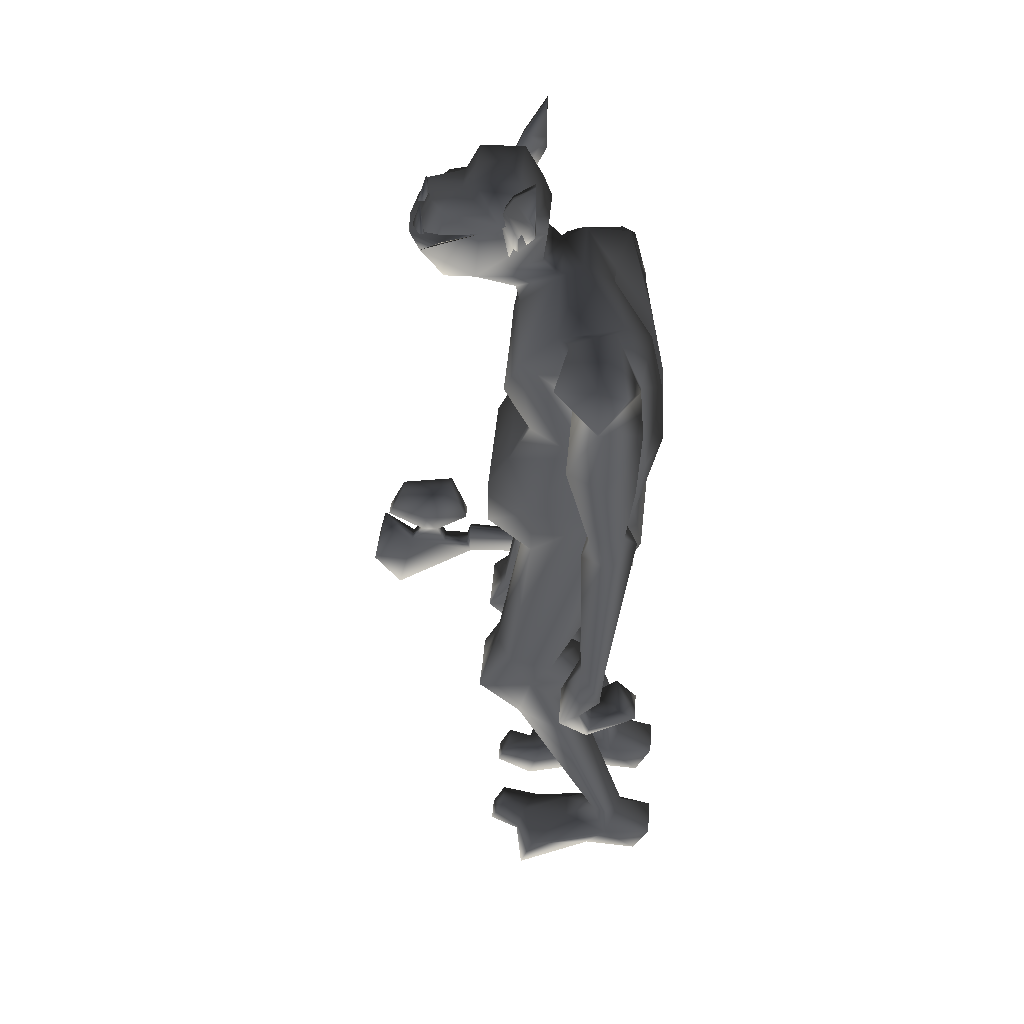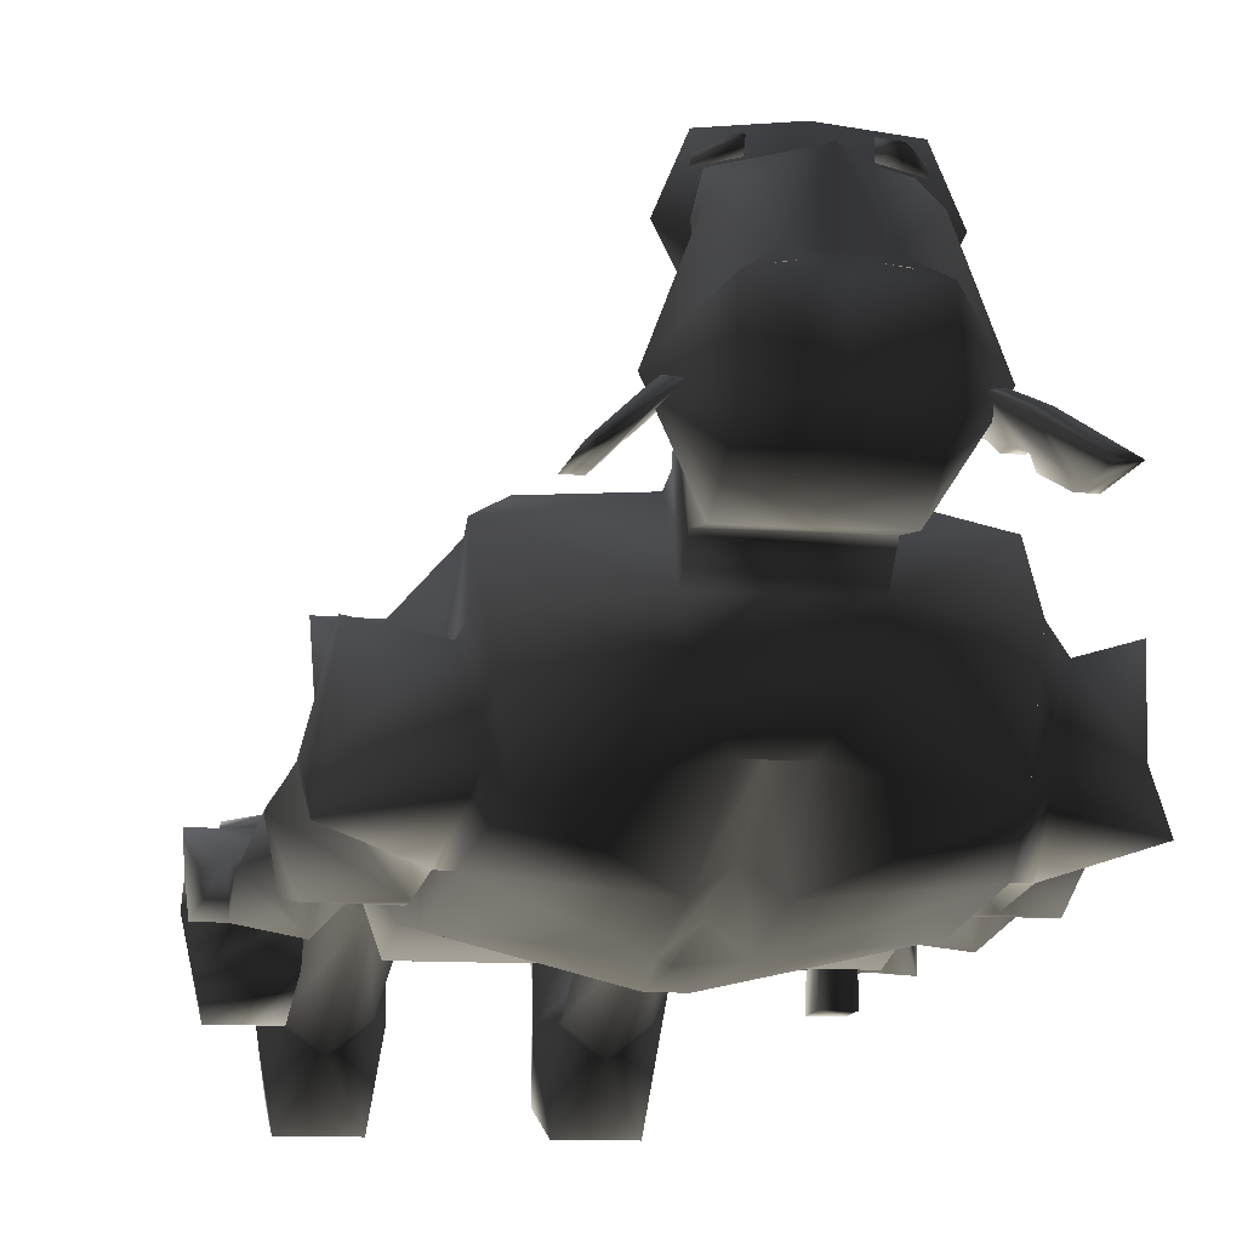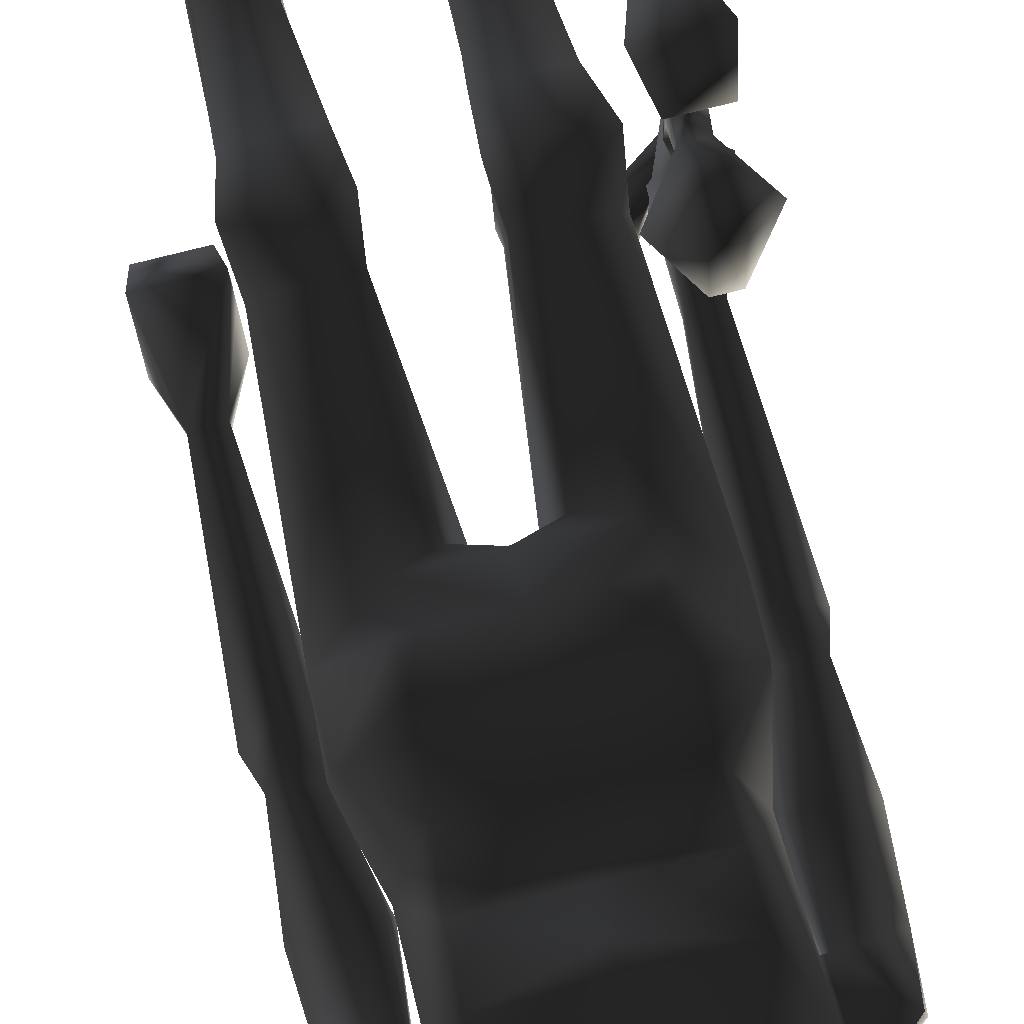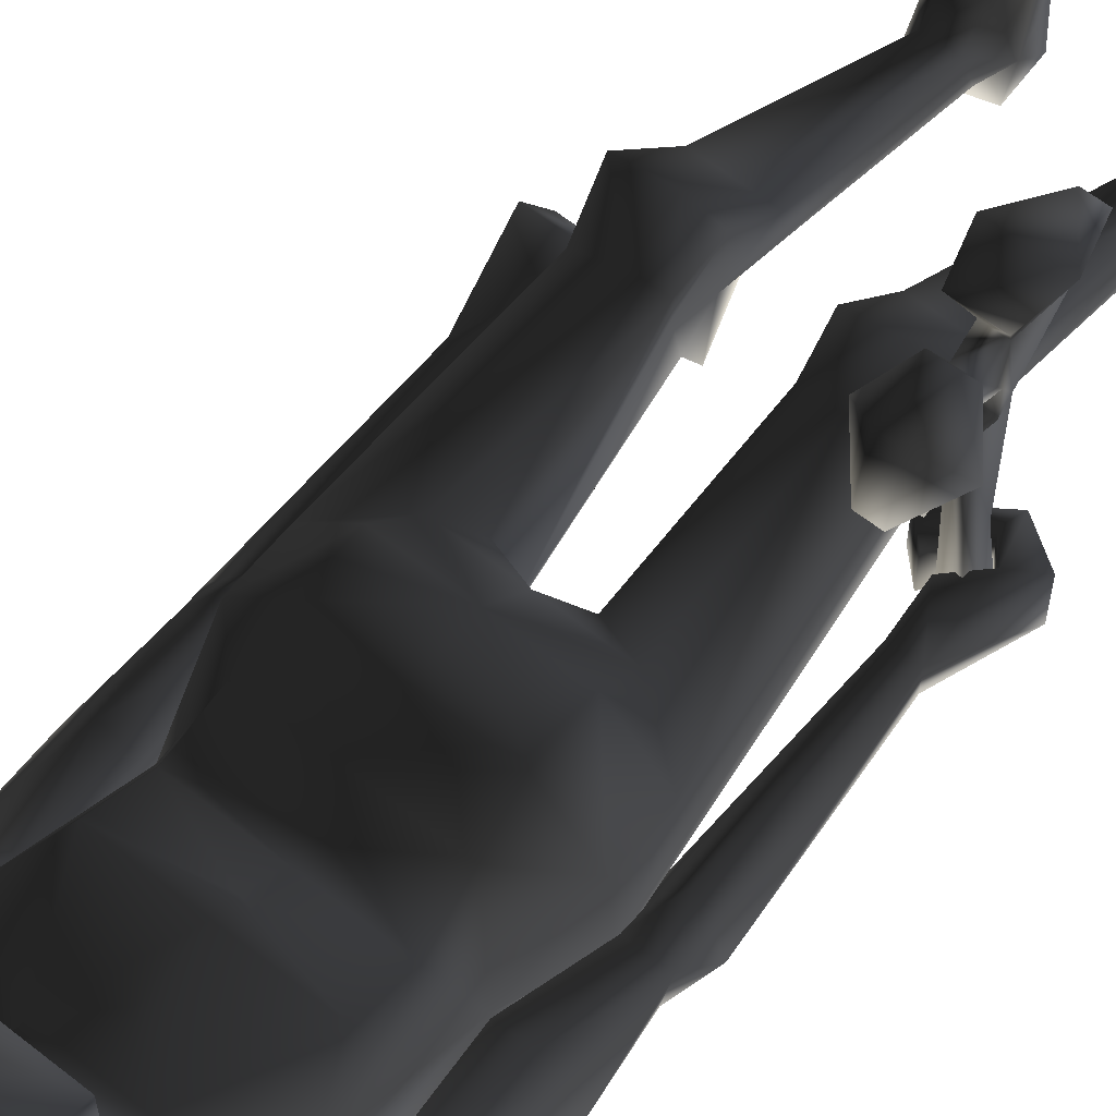
<metadata>
{"format":"obj","ext":"obj","renderer":"f3d","projection":"perspective","resolution":1024,"background":"white","views":[{"elev":40.6,"azim":94.4,"up":"+Y"},{"elev":-10.1,"azim":170.1,"up":"+Z"},{"elev":79.3,"azim":166.0,"up":"+Z"},{"elev":61.3,"azim":-141.2,"up":"+Z"}]}
</metadata>
<code>
o 2930
v -31 72 -12
v -30 76 33
v -28 76 33
v -27 72 -12
v -31 66 -12
v -31 70 11
v -30 68 33
v -31 72 34
v -27 72 34
v -28 68 33
v -27 70 11
v -27 66 -12
v -27 56 53
v -31 56 53
v -31 72 49
v -31 72 40
v -27 72 40
v -27 72 49
v -23 68 59
v -35 68 59
v -33 76 57
v -27 76 46
v -31 76 46
v -31 76 42
v -27 76 42
v -21 84 44
v -27 81 55
v -31 81 55
v -37 84 44
v -31 81 34
v -27 81 34
v -27 91 38
v -27 89 51
v -31 89 51
v -31 91 38
v -25 76 57
v 23 163 -11
v 23 159 4
v 21 159 4
v 21 163 -11
v 21 177 -5
v 33 168 -8
v 33 158 -2
v 23 151 -12
v 21 143 -4
v 22 143 4
v 28 143 5
v 31 168 8
v 23 175 5
v 21 175 8
v 21 168 16
v 21 142 2
v 19 177 -7
v 7 185 3
v 7 182 8
v 7 175 17
v 16 157 20
v 16 146 14
v 15 136 19
v 24 127 13
v 25 127 -4
v 21 127 -11
v 21 141 -13
v 3 150 -16
v 3 164 -13
v 31 168 -2
v -23 159 4
v -25 159 4
v -25 163 -11
v -23 163 -11
v -23 142 2
v -23 168 16
v -23 175 8
v -25 175 5
v -33 168 8
v -35 158 -2
v -30 143 5
v -24 143 4
v -23 143 -4
v -25 151 -12
v -35 168 -8
v -23 177 -5
v -21 177 -7
v -5 164 -13
v -5 150 -16
v -23 141 -13
v -23 127 -11
v -27 127 -4
v -26 127 13
v -17 136 19
v -18 146 14
v -18 157 20
v -9 175 17
v -9 182 8
v -9 185 3
v -33 168 -2
v 21 73 8
v 21 117 -13
v 21 75 18
v 21 67 13
v 21 69 1
v 7 69 1
v 7 73 8
v 6 106 -7
v -1 109 -12
v -23 117 -13
v -1 126 -14
v 24 116 13
v 13 75 22
v 22 67 26
v 20 56 16
v 20 49 5
v 14 49 -1
v 7 67 13
v 7 75 18
v 3 106 5
v -8 106 -7
v -23 73 8
v 13 108 16
v 7 75 22
v 13 66 26
v 13 56 16
v 17 16 -4
v 19 16 -8
v 14 16 -12
v 9 16 -8
v 8 49 5
v 7 56 16
v 6 67 26
v 6 106 16
v -1 108 16
v -5 106 5
v -9 73 8
v -23 69 1
v -23 67 13
v -23 75 18
v -26 116 13
v -16 116 24
v -16 127 24
v -1 136 19
v -1 141 13
v -1 146 14
v -1 153 19
v -1 157 20
v -1 168 19
v 7 179 18
v -9 179 18
v -9 181 27
v -9 186 12
v 7 186 12
v 2 178 -4
v -4 178 -4
v -1 175 -3
v -1 164 -10
v -1 150 -13
v -1 135 -15
v -3 133 -17
v 1 133 -17
v -1 116 24
v -15 108 16
v -8 106 16
v -9 75 22
v -9 75 18
v -9 67 13
v -9 69 1
v -16 49 -1
v -22 49 5
v -22 56 16
v -24 67 26
v -15 75 22
v -1 127 24
v 14 127 24
v 11 16 -4
v 11 12 3
v 17 12 3
v 21 10 -8
v 19 9 -20
v 9 9 -20
v 7 10 -8
v 7 8 12
v 13 8 15
v 25 8 12
v 19 3 -3
v 19 2 -16
v 8 2 -16
v 8 3 -3
v 7 -1 15
v 7 10 21
v 13 10 21
v 13 0 17
v 24 -1 15
v 7 4 24
v 13 4 24
v 25 126 -1
v 32 126 -1
v 34 143 -4
v 31 141 -11
v 22 140 -11
v 25 127 -9
v 31 127 -9
v 34 120 -6
v 28 123 -12
v 28 118 1
v 31 83 0
v 31 83 -6
v 26 83 -6
v 23 120 -6
v 26 83 0
v 22 67 5
v 34 67 5
v 34 70 0
v 34 75 -5
v 22 75 -5
v 12 205 18
v 17 211 13
v 17 202 13
v 16 201 14
v 14 198 16
v 10 201 20
v 14 205 18
v 19 211 13
v 19 202 13
v 19 199 13
v 17 199 13
v 15 196 15
v 16 198 16
v 15 196 17
v 13 196 17
v 9 198 21
v 12 201 20
v 18 201 14
v 13 193 17
v 12 193 18
v 11 190 19
v 11 198 21
v 17 196 15
v 14 193 18
v 15 193 17
v 13 190 19
v -19 202 13
v -19 211 13
v -14 205 18
v -18 201 14
v -19 199 13
v -21 202 13
v -21 211 13
v -16 205 18
v -14 201 20
v -12 201 20
v -16 198 16
v -17 196 15
v -21 199 13
v -20 201 14
v -15 196 17
v -18 198 16
v -19 196 15
v -17 196 17
v -13 198 21
v -11 198 21
v -14 193 18
v -15 193 17
v -13 190 19
v -16 193 18
v -17 193 17
v -15 190 19
v 7 181 27
v 7 181 34
v -9 181 34
v -10 188 39
v -9 192 26
v -9 193 11
v 7 193 11
v 7 192 26
v 8 188 39
v 3 190 42
v -5 190 42
v -10 192 41
v -13 192 34
v -1 192 26
v 14 116 24
v 22 70 0
v 23 62 -2
v 33 62 -2
v 34 66 -3
v 22 66 -3
v 24 68 -14
v 32 68 -14
v 33 72 -9
v 23 72 -9
v -28 75 3
v -28 83 0
v -33 83 0
v -33 70 3
v -28 75 -8
v -28 83 -6
v -25 120 -6
v -30 118 1
v -36 120 -6
v -33 83 -6
v -38 67 -8
v -38 67 3
v -31 62 2
v -30 66 3
v -33 70 -8
v -30 123 -12
v -27 127 -9
v -27 126 -1
v -34 126 -1
v -33 127 -9
v -21 69 2
v -25 73 2
v -30 66 -8
v -31 62 -7
v -25 73 -7
v -21 69 -7
v -15 66 26
v -8 67 26
v -9 56 16
v -10 49 5
v -15 56 16
v -16 16 -12
v -21 16 -8
v -19 16 -4
v -13 16 -4
v -11 16 -8
v -9 10 -8
v -11 9 -20
v -21 9 -20
v -23 10 -8
v -19 12 3
v -13 12 3
v -27 8 12
v -15 8 15
v -9 8 12
v -10 3 -3
v -10 2 -16
v -21 2 -16
v -21 3 -3
v -26 -1 15
v -15 0 17
v -15 4 24
v -15 10 21
v -9 10 21
v -9 4 24
v -9 -1 15
v -36 143 -4
v -33 141 -11
v -24 140 -11
v 5 202 28
v 4 204 28
v 0 202 29
v -2 202 29
v -6 204 28
v -7 202 28
v 11 192 34
v 8 192 41
v -1 192 42
v 8 198 34
v 3 198 37
v 7 192 38
v 8 192 34
v 13 198 21
v 3 201 30
v -1 201 38
v -5 198 37
v -1 192 40
v -9 192 38
v -10 198 34
v -10 192 34
v -15 198 21
v -9 198 13
v 7 198 13
v -5 201 30
v -1 201 30
v -1 205 27
v -9 205 27
v 7 205 27
v -1 206 20
v -9 205 17
v 7 205 17
v -7 198 39
v -10 192 38
v -10 192 39
v -6 192 41
v -6 192 39
v 8 192 39
v 8 192 38
v 5 198 39
v 4 192 41
v 4 192 39
f 1 2 3
f 1 3 4
f 1 4 5
f 1 5 6
f 1 6 2
f 2 6 7
f 2 7 8
f 2 8 9
f 2 9 3
f 3 9 10
f 3 10 11
f 3 11 4
f 4 11 12
f 4 12 5
f 5 12 11
f 5 11 6
f 6 11 10
f 6 10 7
f 7 10 13
f 7 13 14
f 7 14 15
f 7 15 16
f 7 16 8
f 8 16 9
f 9 16 17
f 9 17 10
f 10 17 18
f 10 18 13
f 13 18 19
f 13 19 20
f 13 20 14
f 14 20 15
f 15 20 21
f 15 21 18
f 15 18 22
f 15 22 23
f 15 23 16
f 16 23 24
f 16 24 17
f 17 24 25
f 17 25 18
f 18 25 22
f 22 25 26
f 22 26 27
f 22 27 28
f 22 28 23
f 23 28 29
f 23 29 24
f 24 29 30
f 24 30 25
f 25 30 31
f 25 31 26
f 26 31 32
f 26 32 33
f 26 33 27
f 27 33 28
f 28 33 34
f 28 34 29
f 29 34 35
f 29 35 30
f 30 35 31
f 31 35 32
f 32 35 34
f 32 34 33
f 18 21 36
f 18 36 19
f 19 36 20
f 20 36 21
f 37 38 39
f 37 39 40
f 37 40 41
f 37 41 42
f 37 42 43
f 37 43 44
f 37 44 45
f 37 45 38
f 38 45 46
f 38 46 47
f 38 47 43
f 38 43 48
f 38 48 49
f 38 49 39
f 39 49 50
f 39 50 51
f 39 51 52
f 39 52 40
f 39 40 50
f 50 40 53
f 50 53 54
f 50 54 55
f 50 55 51
f 51 55 56
f 51 56 57
f 51 57 58
f 51 58 52
f 52 58 59
f 52 59 60
f 52 60 61
f 52 61 62
f 52 62 63
f 52 63 40
f 40 63 64
f 40 64 65
f 40 65 53
f 40 53 41
f 41 53 49
f 41 49 66
f 41 66 42
f 42 66 43
f 43 66 48
f 48 66 49
f 53 50 49
f 67 68 69
f 67 69 70
f 67 70 71
f 67 71 72
f 67 72 73
f 67 73 74
f 67 74 68
f 68 74 75
f 68 75 76
f 68 76 77
f 68 77 78
f 68 78 79
f 68 79 69
f 69 79 80
f 69 80 76
f 69 76 81
f 69 81 82
f 69 82 70
f 70 82 83
f 70 83 84
f 70 84 85
f 70 85 86
f 70 86 71
f 71 86 87
f 71 87 88
f 71 88 89
f 71 89 90
f 71 90 91
f 71 91 72
f 72 91 92
f 72 92 93
f 72 93 94
f 72 94 73
f 73 94 95
f 73 95 83
f 73 83 74
f 74 83 82
f 74 82 96
f 74 96 75
f 75 96 76
f 76 96 81
f 81 96 82
f 70 67 73
f 70 73 83
f 97 98 61
f 97 61 99
f 97 99 100
f 97 100 101
f 97 101 102
f 97 102 103
f 97 103 98
f 98 103 104
f 98 104 105
f 98 105 106
f 98 106 87
f 98 87 107
f 98 107 62
f 98 62 61
f 61 108 99
f 99 108 109
f 99 109 110
f 99 110 100
f 100 110 111
f 100 111 112
f 100 112 113
f 100 113 101
f 101 113 102
f 102 113 114
f 102 114 103
f 103 114 115
f 103 115 116
f 103 116 104
f 104 116 117
f 104 117 105
f 105 117 106
f 106 117 118
f 106 118 88
f 106 88 87
f 108 119 109
f 109 119 120
f 109 120 121
f 109 121 110
f 110 121 111
f 111 121 122
f 111 122 123
f 111 123 112
f 112 123 124
f 112 124 113
f 113 124 125
f 113 125 126
f 113 126 127
f 113 127 114
f 114 127 128
f 114 128 129
f 114 129 115
f 115 129 120
f 115 120 116
f 116 120 130
f 116 130 131
f 116 131 132
f 116 132 117
f 117 132 133
f 117 133 118
f 118 133 134
f 118 134 135
f 118 135 136
f 118 136 88
f 88 136 137
f 88 137 89
f 89 137 138
f 89 138 139
f 89 139 90
f 90 139 140
f 90 140 141
f 90 141 91
f 91 141 142
f 91 142 143
f 91 143 92
f 92 143 144
f 92 144 93
f 93 144 145
f 93 145 56
f 93 56 146
f 93 146 147
f 93 147 94
f 94 147 148
f 94 148 149
f 94 149 150
f 94 150 55
f 94 55 54
f 94 54 95
f 95 54 151
f 95 151 152
f 95 152 83
f 83 152 84
f 84 152 153
f 84 153 154
f 84 154 85
f 85 154 155
f 85 155 156
f 85 156 157
f 85 157 86
f 86 157 87
f 87 157 107
f 107 157 158
f 107 158 62
f 62 158 63
f 63 158 64
f 64 158 156
f 64 156 155
f 64 155 154
f 64 154 65
f 65 154 153
f 65 153 151
f 65 151 53
f 53 151 54
f 119 130 120
f 130 119 131
f 131 119 159
f 131 159 160
f 131 160 161
f 131 161 132
f 132 161 162
f 132 162 163
f 132 163 133
f 133 163 164
f 133 164 165
f 133 165 134
f 134 165 166
f 134 166 135
f 135 166 167
f 135 167 168
f 135 168 169
f 135 169 136
f 136 169 170
f 136 170 137
f 137 170 160
f 137 160 138
f 138 160 159
f 138 159 139
f 139 159 171
f 139 171 140
f 140 171 172
f 140 172 59
f 140 59 141
f 141 59 58
f 141 58 142
f 142 58 143
f 143 58 57
f 143 57 144
f 144 57 56
f 144 56 145
f 120 129 121
f 121 129 128
f 121 128 122
f 122 128 173
f 122 173 123
f 123 173 174
f 123 174 175
f 123 175 176
f 123 176 124
f 124 176 125
f 125 176 177
f 125 177 178
f 125 178 179
f 125 179 126
f 126 179 173
f 126 173 127
f 127 173 128
f 173 179 174
f 174 179 180
f 174 180 181
f 174 181 175
f 175 181 182
f 175 182 176
f 176 182 183
f 176 183 184
f 176 184 177
f 177 184 178
f 178 184 185
f 178 185 179
f 179 185 186
f 179 186 180
f 180 186 187
f 180 187 188
f 180 188 189
f 180 189 181
f 181 189 190
f 181 190 182
f 182 190 191
f 182 191 183
f 183 191 186
f 183 186 185
f 183 185 184
f 186 191 187
f 187 192 188
f 188 192 189
f 189 192 193
f 189 193 190
f 190 193 187
f 187 193 192
f 47 194 195
f 47 195 196
f 47 196 43
f 43 196 44
f 44 196 197
f 44 197 198
f 44 198 45
f 45 198 199
f 45 199 194
f 45 194 46
f 46 194 47
f 200 197 196
f 200 196 195
f 200 195 201
f 200 201 202
f 200 202 199
f 200 199 197
f 197 199 198
f 195 194 203
f 195 203 201
f 201 203 204
f 201 204 205
f 201 205 202
f 202 205 206
f 202 206 207
f 202 207 199
f 199 207 194
f 194 207 203
f 203 207 208
f 203 208 204
f 204 208 209
f 204 209 210
f 204 210 211
f 204 211 212
f 204 212 205
f 205 212 206
f 206 212 213
f 206 213 208
f 206 208 207
f 214 215 216
f 214 216 217
f 214 217 218
f 214 218 219
f 214 219 220
f 214 220 221
f 214 221 215
f 215 221 222
f 215 222 216
f 216 222 223
f 216 223 224
f 216 224 217
f 217 224 218
f 218 224 225
f 218 225 226
f 218 226 227
f 218 227 228
f 218 228 219
f 219 228 229
f 219 229 230
f 219 230 220
f 220 230 231
f 220 231 222
f 220 222 221
f 228 232 233
f 228 233 229
f 229 233 234
f 229 234 235
f 229 235 230
f 230 235 227
f 230 227 226
f 230 226 231
f 231 226 223
f 231 223 222
f 226 236 223
f 223 236 224
f 224 236 225
f 225 236 226
f 237 238 227
f 237 227 235
f 237 235 239
f 237 239 233
f 237 233 232
f 237 232 238
f 238 232 228
f 238 228 227
f 235 234 239
f 239 234 233
f 240 241 242
f 240 242 243
f 240 243 244
f 240 244 245
f 240 245 246
f 240 246 241
f 241 246 247
f 241 247 242
f 242 247 248
f 242 248 249
f 242 249 243
f 243 249 250
f 243 250 244
f 244 250 251
f 244 251 252
f 244 252 245
f 245 252 253
f 245 253 247
f 245 247 246
f 249 254 250
f 250 254 255
f 250 255 256
f 250 256 251
f 251 256 252
f 252 256 255
f 252 255 253
f 253 255 247
f 247 255 248
f 248 255 257
f 248 257 258
f 248 258 249
f 249 258 259
f 249 259 254
f 254 259 260
f 254 260 261
f 254 261 257
f 254 257 255
f 259 262 260
f 260 262 263
f 260 263 264
f 260 264 261
f 261 264 257
f 257 264 263
f 257 263 258
f 258 263 265
f 258 265 259
f 259 265 262
f 262 265 263
f 55 150 266
f 55 266 146
f 55 146 56
f 147 146 266
f 147 266 148
f 148 266 267
f 148 267 268
f 148 268 269
f 148 269 270
f 148 270 271
f 148 271 149
f 149 271 272
f 149 272 150
f 150 272 266
f 266 272 273
f 266 273 274
f 266 274 267
f 267 274 268
f 268 274 269
f 269 274 275
f 269 275 276
f 269 276 277
f 269 277 278
f 278 277 279
f 278 279 270
f 60 108 61
f 108 60 280
f 108 280 119
f 119 280 159
f 159 280 172
f 159 172 171
f 152 151 153
f 158 157 156
f 172 280 60
f 172 60 59
f 213 281 208
f 208 281 209
f 209 281 282
f 209 282 210
f 210 282 283
f 210 283 211
f 211 283 284
f 211 284 281
f 211 281 213
f 211 213 212
f 281 285 282
f 282 285 286
f 282 286 283
f 283 286 287
f 283 287 284
f 284 287 288
f 284 288 285
f 284 285 281
f 285 289 286
f 286 289 287
f 287 289 288
f 288 289 285
f 290 291 292
f 290 292 293
f 290 293 294
f 290 294 295
f 290 295 291
f 291 295 296
f 291 296 297
f 291 297 292
f 292 297 298
f 292 298 299
f 292 299 300
f 292 300 301
f 292 301 293
f 293 301 302
f 293 302 303
f 293 303 304
f 293 304 294
f 294 304 299
f 294 299 295
f 295 299 305
f 295 305 296
f 296 305 306
f 296 306 307
f 296 307 297
f 297 307 308
f 297 308 298
f 298 308 309
f 298 309 305
f 298 305 299
f 303 302 310
f 303 310 311
f 303 311 312
f 303 312 304
f 304 312 313
f 304 313 300
f 304 300 299
f 314 311 310
f 314 310 315
f 314 315 312
f 314 312 311
f 313 302 301
f 313 301 300
f 315 313 312
f 313 315 302
f 302 315 310
f 169 316 170
f 170 316 162
f 170 162 161
f 170 161 160
f 316 317 162
f 162 317 163
f 163 317 164
f 164 317 318
f 164 318 319
f 164 319 166
f 164 166 165
f 168 320 316
f 168 316 169
f 320 318 316
f 316 318 317
f 166 321 322
f 166 322 167
f 167 322 323
f 167 323 168
f 168 323 320
f 320 323 324
f 320 324 318
f 318 324 319
f 319 324 325
f 319 325 166
f 166 325 321
f 321 325 326
f 321 326 327
f 321 327 328
f 321 328 329
f 321 329 322
f 322 329 323
f 323 329 330
f 323 330 324
f 324 330 331
f 324 331 326
f 324 326 325
f 329 332 330
f 330 332 333
f 330 333 331
f 331 333 334
f 331 334 326
f 326 334 335
f 326 335 336
f 326 336 327
f 327 336 328
f 328 336 337
f 328 337 329
f 329 337 338
f 329 338 332
f 332 338 339
f 332 339 333
f 333 339 340
f 333 340 341
f 333 341 342
f 333 342 343
f 333 343 334
f 334 343 344
f 334 344 345
f 334 345 335
f 335 345 338
f 335 338 337
f 335 337 336
f 345 339 338
f 341 344 343
f 341 343 342
f 340 345 344
f 340 344 341
f 308 307 77
f 308 77 346
f 308 346 309
f 309 346 347
f 309 347 306
f 309 306 305
f 76 346 77
f 346 76 80
f 346 80 347
f 347 80 348
f 347 348 306
f 306 348 79
f 306 79 307
f 307 79 78
f 307 78 77
f 348 80 79
f 349 350 351
f 352 353 354
f 355 279 356
f 355 356 274
f 274 356 275
f 275 356 357
f 275 357 276
f 276 357 277
f 277 357 279
f 279 357 356
f 279 355 273
f 358 359 360
f 358 360 361
f 358 361 273
f 358 273 362
f 358 362 363
f 358 363 359
f 359 363 364
f 359 364 365
f 359 365 366
f 359 366 360
f 367 365 368
f 367 368 369
f 369 368 270
f 270 368 370
f 270 370 271
f 271 370 371
f 271 371 372
f 271 372 272
f 272 372 362
f 272 362 273
f 365 367 366
f 373 365 364
f 373 364 374
f 373 374 375
f 373 375 376
f 373 376 370
f 373 370 368
f 373 368 365
f 363 374 364
f 374 363 375
f 375 363 377
f 375 377 378
f 375 378 376
f 376 378 379
f 376 379 370
f 370 379 371
f 371 379 372
f 372 379 380
f 372 380 362
f 362 380 377
f 362 377 363
f 377 380 378
f 378 380 379
f 272 149 149
f 273 274 355
f 278 269 270
f 381 382 383
f 381 383 384
f 381 384 385
f 381 385 382
f 386 387 388
f 386 388 389
f 389 388 390
f 390 388 387

</code>
